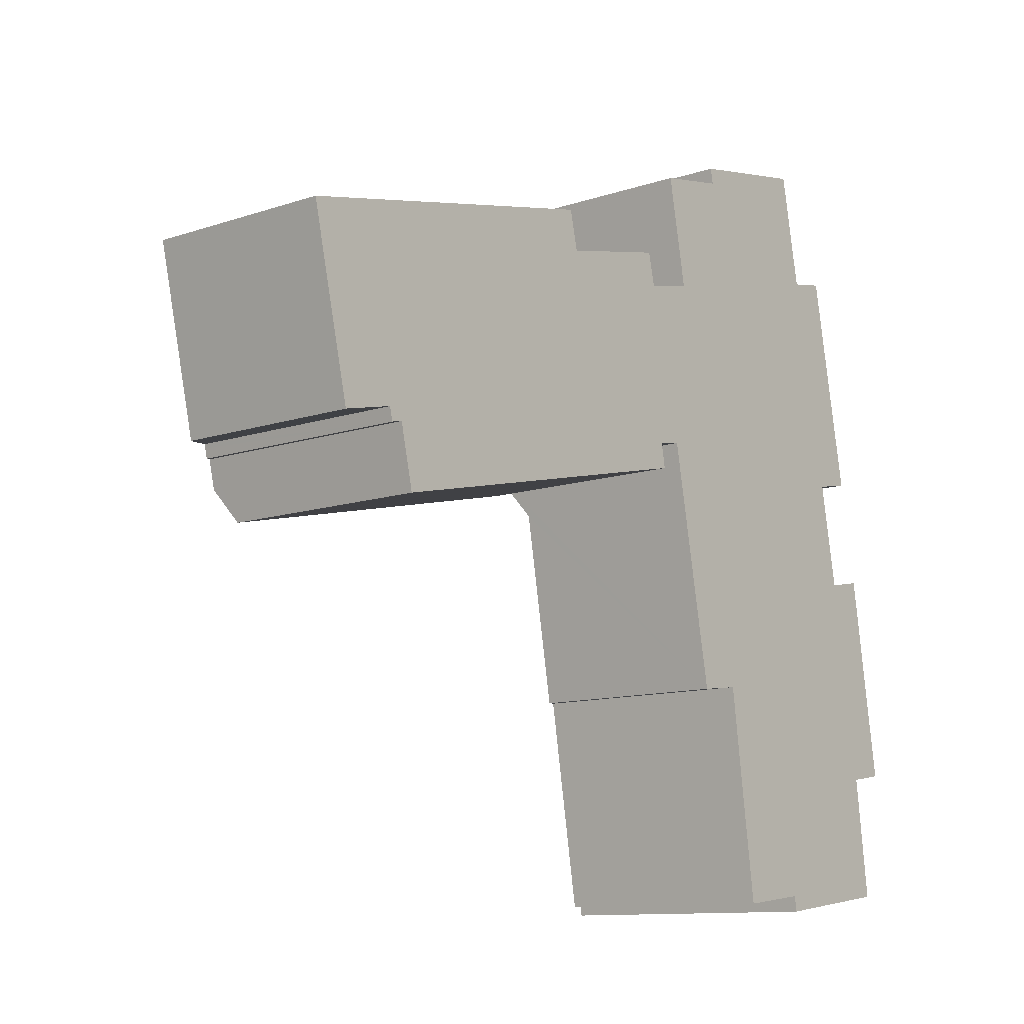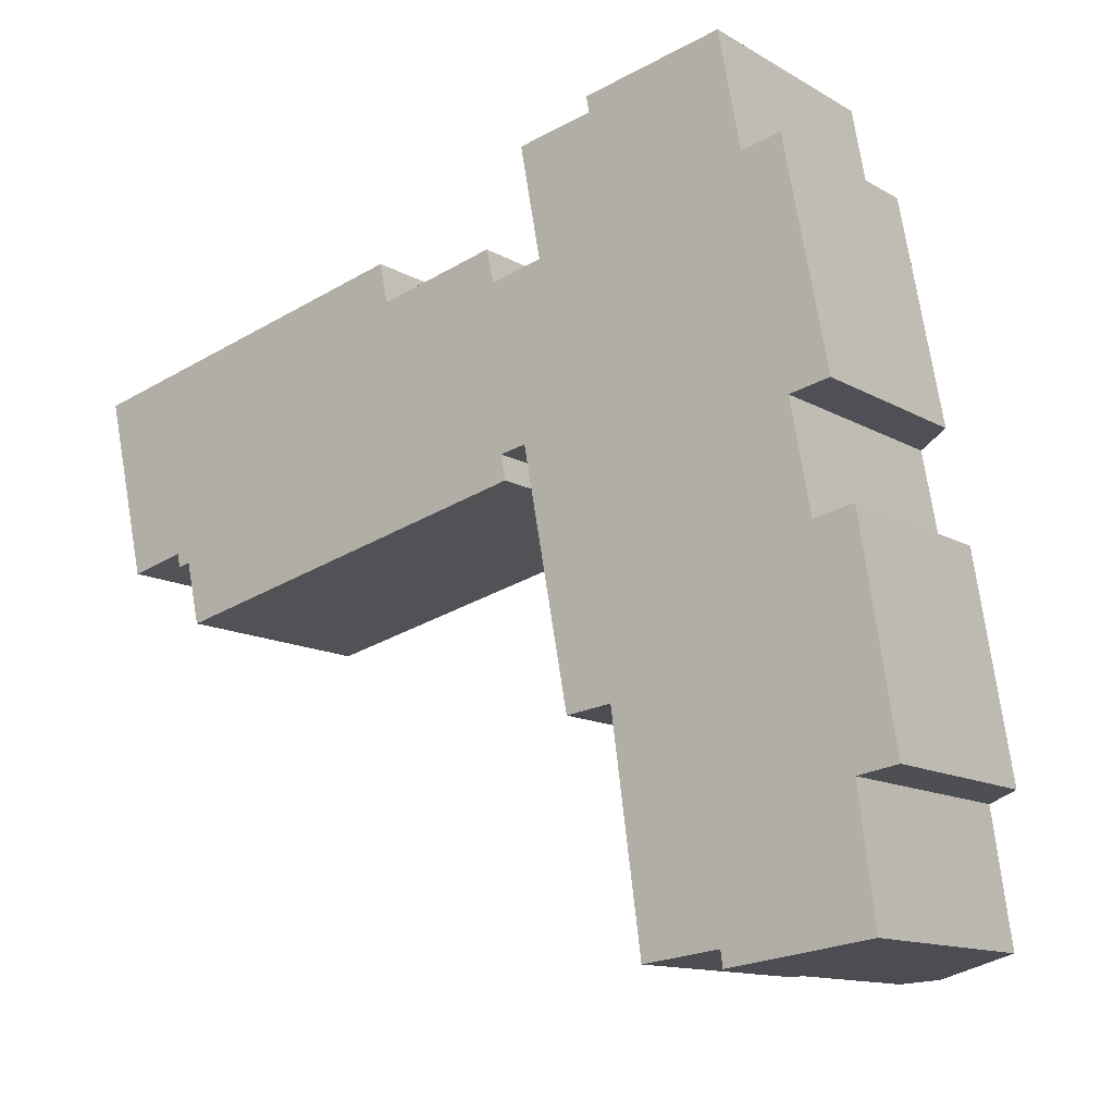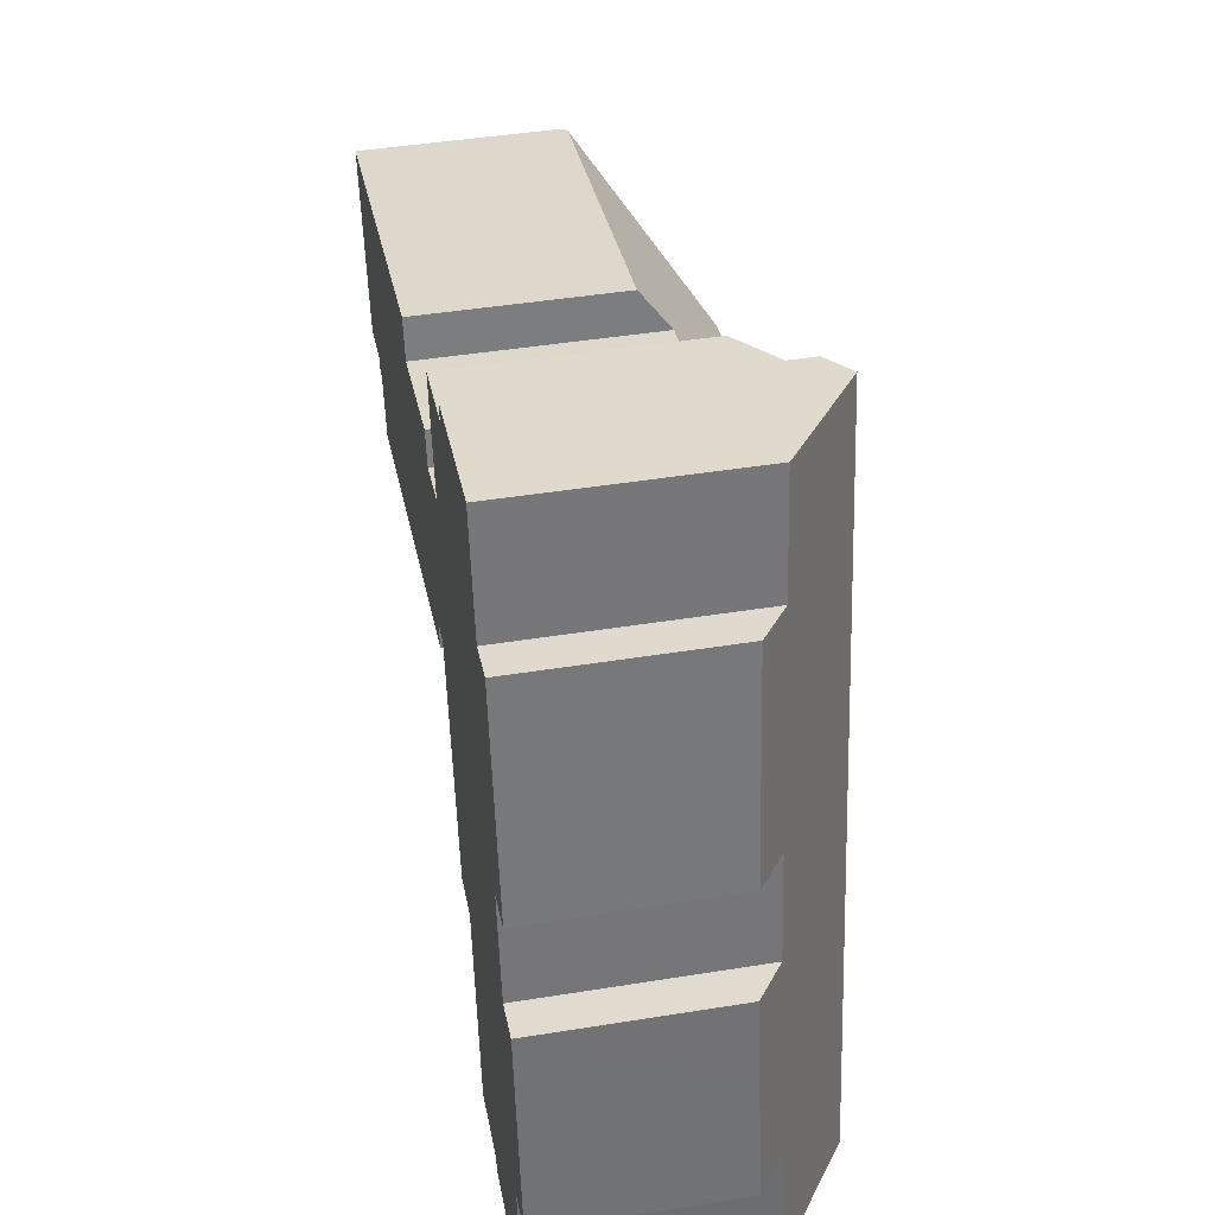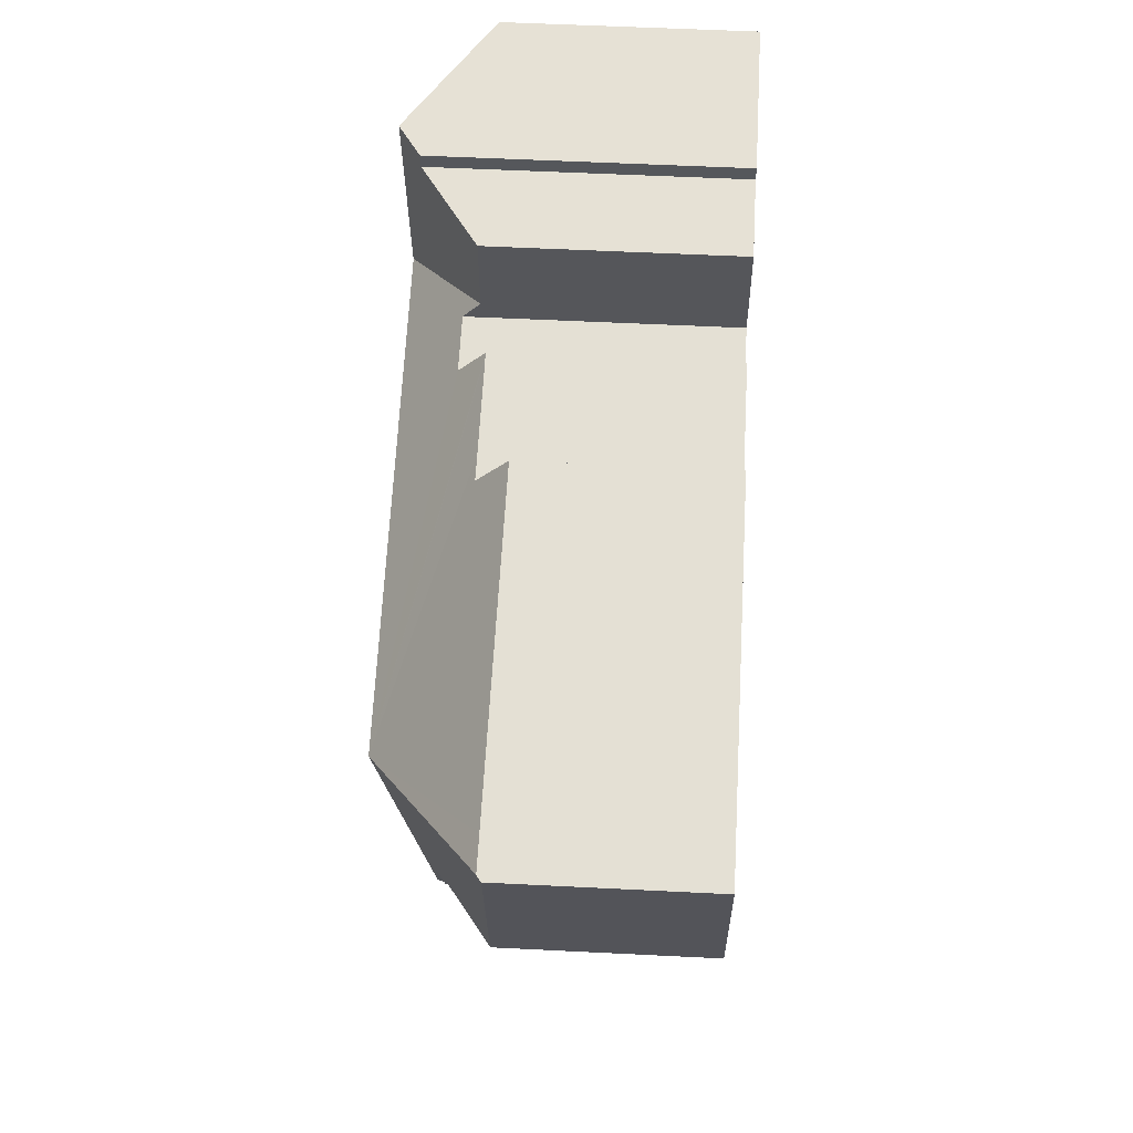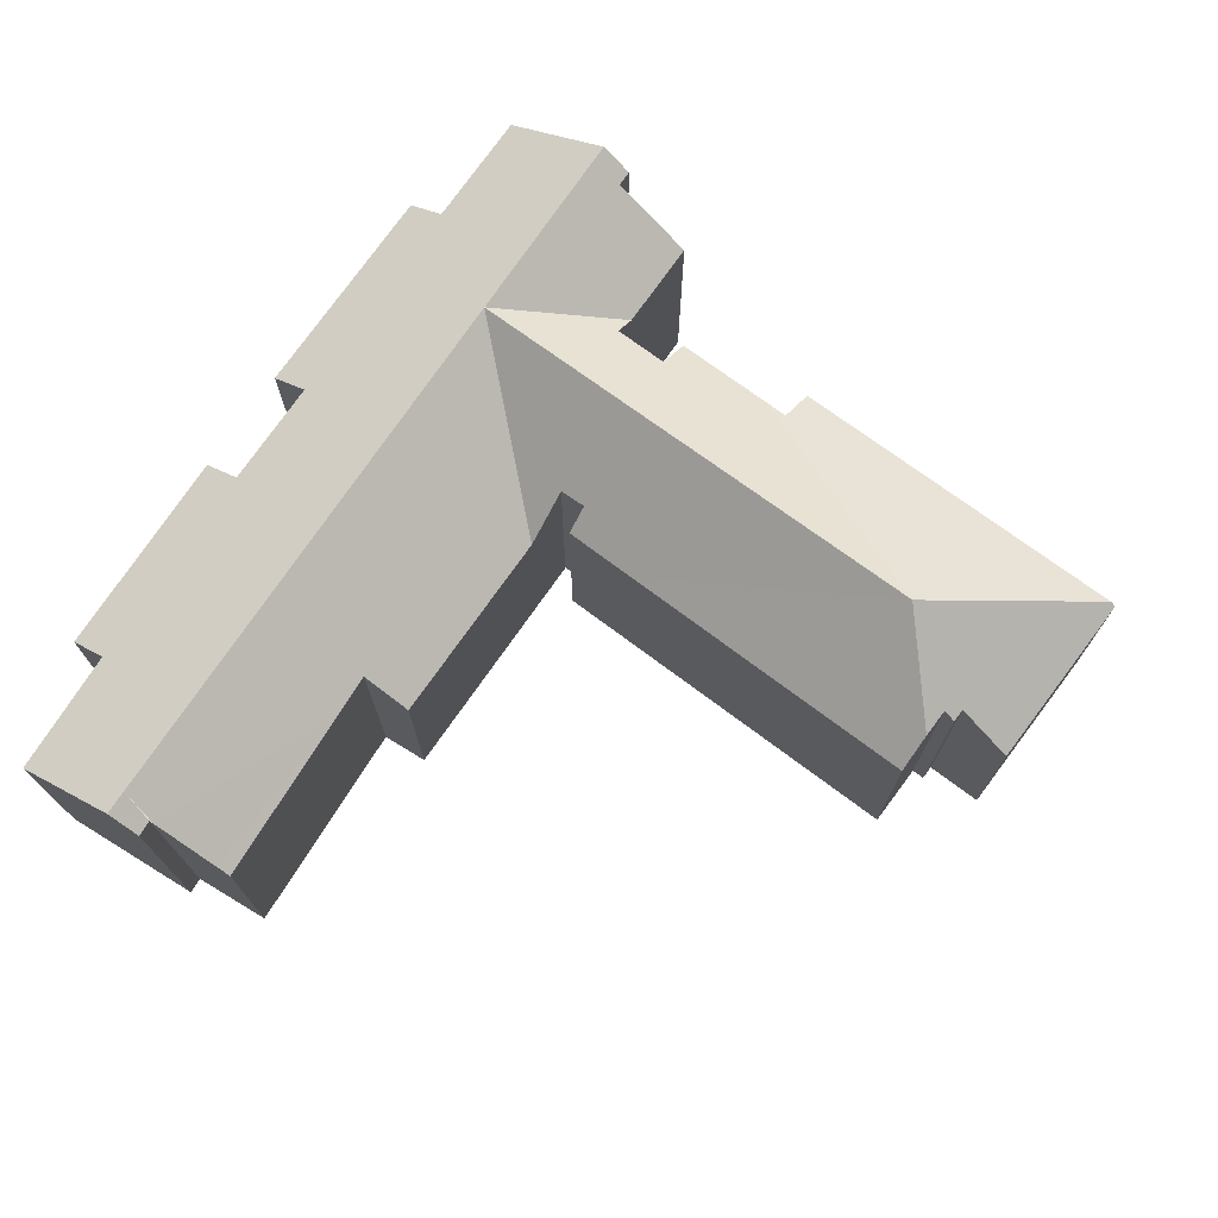
<metadata>
{"format":"obj","ext":"obj","renderer":"f3d","projection":"perspective","resolution":1024,"background":"white","views":[{"elev":-11.1,"azim":-50.2,"up":"+Z"},{"elev":-12.6,"azim":36.9,"up":"+Z"},{"elev":44.1,"azim":79.3,"up":"+Z"},{"elev":53.3,"azim":-86.9,"up":"+Z"},{"elev":73.3,"azim":-155.8,"up":"+Y"}]}
</metadata>
<code>
v  26.05 10.52 -20.25
v  29.78 7.795 -18.56
v  29.93 7.829 -19.74
v  29.37 7.703 -15.4
v  25.91 10.52 -19.41
v  23.51 10.52 -5.411
v  30.08 6.705 -10.93
v  28.2 7.653 -8.103
v  29.58 6.681 -7.852
v  28.94 7.131 -7.968
v  27.54 7.685 -4.529
v  27.51 7.686 -4.393
v  28.24 7.175 -4.254
v  28.89 6.715 -4.093
v  28.9 6.714 -4.129
v  27.43 6.816 3.541
v  22.64 10.52 -0.288
v  26.07 7.774 3.275
v  21.76 10.52 4.835
v  26.79 7.266 3.416
v  25.91 7.784 4.108
v  25.62 7.803 5.639
v  25.31 7.823 7.3
v  21.46 10.52 6.58
v  30.75 6.738 -15.18
v  24.96 9.823 -19.83
v  25.03 9.808 -20.38
v  19.68 7.053 -12.8
v  20.59 7.687 -12.71
v  19.68 7.054 -12.83
v  19.21 7.026 -10.31
v  21.27 8.157 -12.62
v  21.47 8.124 -14.06
v  22.76 8.3 -20.1
v  22.3 7.982 -20.16
v  24.8 9.717 -19.85
v  18.5 6.985 -6.51
v  18.41 6.98 -6.029
v  4.068 8.463 -7.111
v  14.91 7.625 -5.895
v  4.328 7.585 -8.269
v  6.162 10.52 -3.805
v  17.09 10.52 -1.473
v  17.18 8.292 -4.498
v  17.34 7.644 -5.349
v  17.3 8.289 -4.476
v  17.59 8.284 -4.422
v  18.09 8.274 -4.329
v  3.849 8.465 -6.132
v  0.193 6.833 0.043
v  3.698 8.35 -6.166
v  3.325 8.146 -5.764
v  3.355 8.146 -5.896
v  3.429 8.146 -6.226
v  2.652 7.634 -5.918
v  1.414 6.691 -6.2
v  0 6.686 4.094e-16
v  18.65 8.589 1.501
v  16.97 8.6 1.126
v  16.83 8.601 1.096
v  16.57 7.718 2.248
v  16.45 7.718 2.221
v  13.3 7.74 1.519
v  12.46 7.75 1.331
v  12.16 6.721 2.688
v  1.297 6.822 0.287
v  18.5 8.011 2.26
v  18.16 7.99 4.086
v  17.92 7.976 5.354
v  20.44 9.744 5.826
v  20.55 9.82 5.846
v  20.46 9.819 6.393
v  16.83 -6.711e-17 1.096
v  18.65 -9.191e-17 1.501
v  16.97 -6.895e-17 1.126
v  20.55 -3.58e-16 5.846
v  17.92 -3.278e-16 5.354
v  20.44 -3.567e-16 5.826
v  20.46 -3.915e-16 6.393
v  25.31 -4.47e-16 7.3
v  21.46 -4.029e-16 6.58
v  26.07 -2.005e-16 3.275
v  27.43 -2.168e-16 3.541
v  26.79 -2.092e-16 3.416
v  28.2 4.962e-16 -8.103
v  29.58 4.808e-16 -7.852
v  28.94 4.879e-16 -7.968
v  0 0 0
v  1.297 -1.757e-17 0.287
v  12.16 -1.646e-16 2.688
v  0.193 -2.633e-18 0.043
v  12.46 -8.15e-17 1.331
v  16.45 -1.36e-16 2.221
v  16.57 -1.377e-16 2.248
v  13.3 -9.301e-17 1.519
v  25.91 -2.515e-16 4.108
v  25.62 -3.453e-16 5.639
v  28.89 2.506e-16 -4.093
v  28.9 2.528e-16 -4.129
v  27.51 2.69e-16 -4.393
v  27.54 2.773e-16 -4.529
v  30.75 9.294e-16 -15.18
v  30.08 6.693e-16 -10.93
v  29.37 9.429e-16 -15.4
v  29.93 1.209e-15 -19.74
v  29.78 1.137e-15 -18.56
v  17.18 2.754e-16 -4.498
v  17.34 3.275e-16 -5.349
v  18.16 -2.502e-16 4.086
v  18.5 -1.384e-16 2.26
v  24.96 1.214e-15 -19.83
v  25.03 1.248e-15 -20.38
v  22.3 1.234e-15 -20.16
v  21.27 7.731e-16 -12.62
v  21.47 8.607e-16 -14.06
v  19.68 7.855e-16 -12.83
v  18.41 3.692e-16 -6.029
v  18.09 2.651e-16 -4.329
v  19.68 7.835e-16 -12.8
v  19.21 6.315e-16 -10.31
v  18.5 3.986e-16 -6.51
v  3.849 3.755e-16 -6.132
v  4.328 5.063e-16 -8.269
v  4.068 4.354e-16 -7.111
v  3.429 3.812e-16 -6.226
v  3.325 3.529e-16 -5.764
v  3.355 3.61e-16 -5.896
v  1.414 3.796e-16 -6.2
v  28.24 2.605e-16 -4.254
v  26.05 1.24e-15 -20.25
v  24.8 1.215e-15 -19.85
v  22.76 1.231e-15 -20.1
v  20.59 7.783e-16 -12.71
v  17.59 2.708e-16 -4.422
v  17.3 2.741e-16 -4.476
v  14.91 3.61e-16 -5.895
v  3.698 3.776e-16 -6.166
v  2.652 3.624e-16 -5.918
g defaultobject
f 1 2 3
f 2 1 4
f 4 1 5
f 4 5 6
f 4 6 7
f 7 6 8
f 7 8 9
f 9 8 10
f 8 6 11
f 11 6 12
f 13 14 15
f 14 13 16
f 16 13 12
f 16 12 6
f 16 6 17
f 16 17 18
f 18 17 19
f 16 18 20
f 18 19 21
f 21 19 22
f 22 19 23
f 23 19 24
f 7 25 4
f 26 1 27
f 1 26 5
f 28 29 30
f 29 28 31
f 29 31 32
f 33 34 35
f 34 33 36
f 36 33 5
f 5 33 6
f 6 33 32
f 6 32 31
f 6 31 37
f 6 37 38
f 6 38 17
f 39 40 41
f 40 39 42
f 40 42 43
f 40 43 44
f 40 44 45
f 44 43 46
f 46 43 47
f 47 43 48
f 48 17 38
f 17 48 43
f 42 49 50
f 49 42 39
f 50 49 51
f 50 51 52
f 52 51 53
f 53 51 54
f 50 52 55
f 50 55 56
f 50 56 57
f 43 58 17
f 58 43 59
f 59 43 60
f 60 43 42
f 60 42 61
f 61 42 62
f 62 42 63
f 63 42 64
f 64 42 65
f 65 42 66
f 66 42 50
f 67 17 58
f 68 17 67
f 17 68 69
f 17 69 70
f 17 70 19
f 19 70 71
f 19 71 72
f 19 72 24
f 73 59 60
f 59 73 58
f 58 73 74
f 74 73 75
f 70 76 71
f 76 70 69
f 76 69 77
f 76 77 78
f 72 23 24
f 23 72 79
f 23 79 80
f 80 79 81
f 82 20 18
f 20 82 16
f 16 82 83
f 83 82 84
f 85 10 8
f 10 85 9
f 9 85 86
f 86 85 87
f 57 66 50
f 66 57 88
f 66 88 65
f 65 88 89
f 65 89 90
f 89 88 91
f 92 63 64
f 63 92 62
f 62 92 61
f 61 92 93
f 61 93 94
f 93 92 95
f 61 73 60
f 73 61 94
f 80 22 23
f 22 80 21
f 21 80 18
f 18 80 96
f 18 96 82
f 96 80 97
f 83 14 16
f 14 83 98
f 14 98 15
f 15 98 99
f 100 11 12
f 11 100 8
f 8 100 85
f 85 100 101
f 86 7 9
f 7 86 25
f 25 86 102
f 102 86 103
f 104 2 4
f 2 104 3
f 3 104 105
f 105 104 106
f 107 45 44
f 45 107 108
f 65 92 64
f 92 65 90
f 74 67 58
f 67 74 68
f 68 74 69
f 69 74 109
f 69 109 77
f 109 74 110
f 76 72 71
f 72 76 79
f 27 111 26
f 111 27 112
f 113 33 35
f 33 113 32
f 32 113 114
f 114 113 115
f 116 28 30
f 28 116 31
f 31 116 37
f 37 116 38
f 38 116 48
f 48 116 117
f 48 117 118
f 117 116 119
f 117 119 120
f 117 120 121
f 41 49 39
f 49 41 122
f 122 41 123
f 122 123 124
f 125 53 54
f 53 125 52
f 52 125 126
f 126 125 127
f 128 57 56
f 57 128 88
f 13 100 12
f 100 13 15
f 100 15 99
f 100 99 129
f 25 104 4
f 104 25 102
f 3 27 1
f 27 3 105
f 27 105 112
f 112 105 130
f 111 36 26
f 36 111 34
f 34 111 35
f 35 111 131
f 35 131 132
f 35 132 113
f 114 29 32
f 29 114 30
f 30 114 116
f 116 114 133
f 118 47 48
f 47 118 46
f 46 118 44
f 44 118 107
f 107 118 134
f 107 134 135
f 108 40 45
f 40 108 41
f 41 108 123
f 123 108 136
f 122 51 49
f 51 122 54
f 54 122 125
f 125 122 137
f 126 55 52
f 55 126 56
f 56 126 128
f 128 126 138
f 128 91 88
f 91 128 89
f 89 128 90
f 90 128 138
f 90 138 126
f 90 126 127
f 90 127 125
f 90 125 137
f 90 137 122
f 90 122 124
f 90 124 123
f 90 123 92
f 92 123 136
f 92 136 95
f 95 136 93
f 93 136 94
f 94 136 73
f 73 136 75
f 75 136 74
f 81 79 76
f 109 78 77
f 78 109 110
f 78 110 76
f 76 110 81
f 81 110 80
f 80 110 74
f 80 74 136
f 80 136 107
f 107 136 108
f 130 104 112
f 104 130 106
f 106 130 105
f 115 100 114
f 100 115 101
f 101 115 85
f 85 115 113
f 85 113 87
f 87 113 86
f 86 113 103
f 103 113 132
f 103 132 131
f 103 131 104
f 103 104 102
f 104 131 111
f 104 111 112
f 107 97 80
f 97 107 135
f 97 135 134
f 97 134 118
f 97 118 117
f 97 117 96
f 96 117 121
f 96 121 82
f 82 121 120
f 82 120 84
f 84 120 83
f 83 120 100
f 83 100 98
f 100 120 119
f 100 119 116
f 100 116 133
f 100 133 114
f 98 100 129
f 98 129 99

</code>
